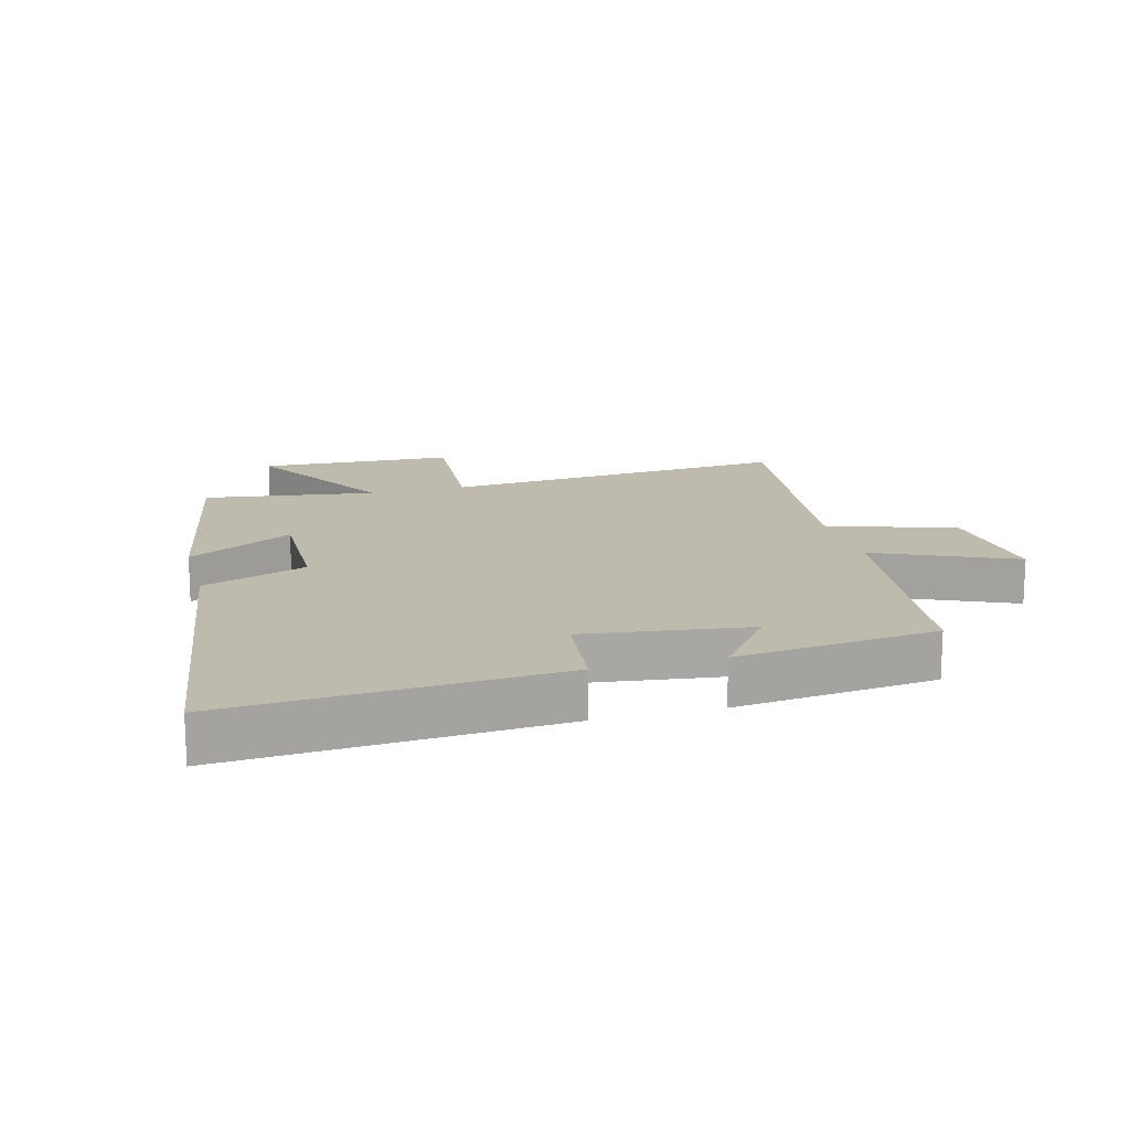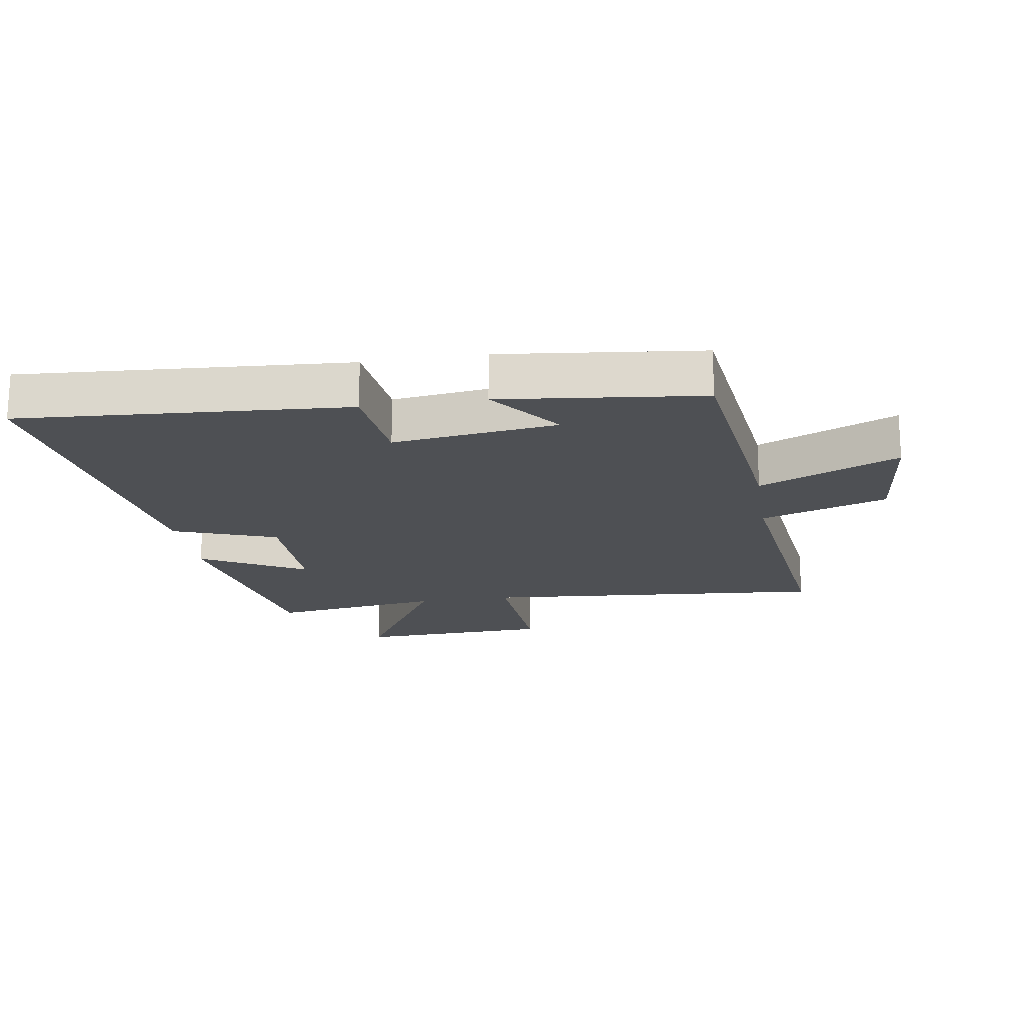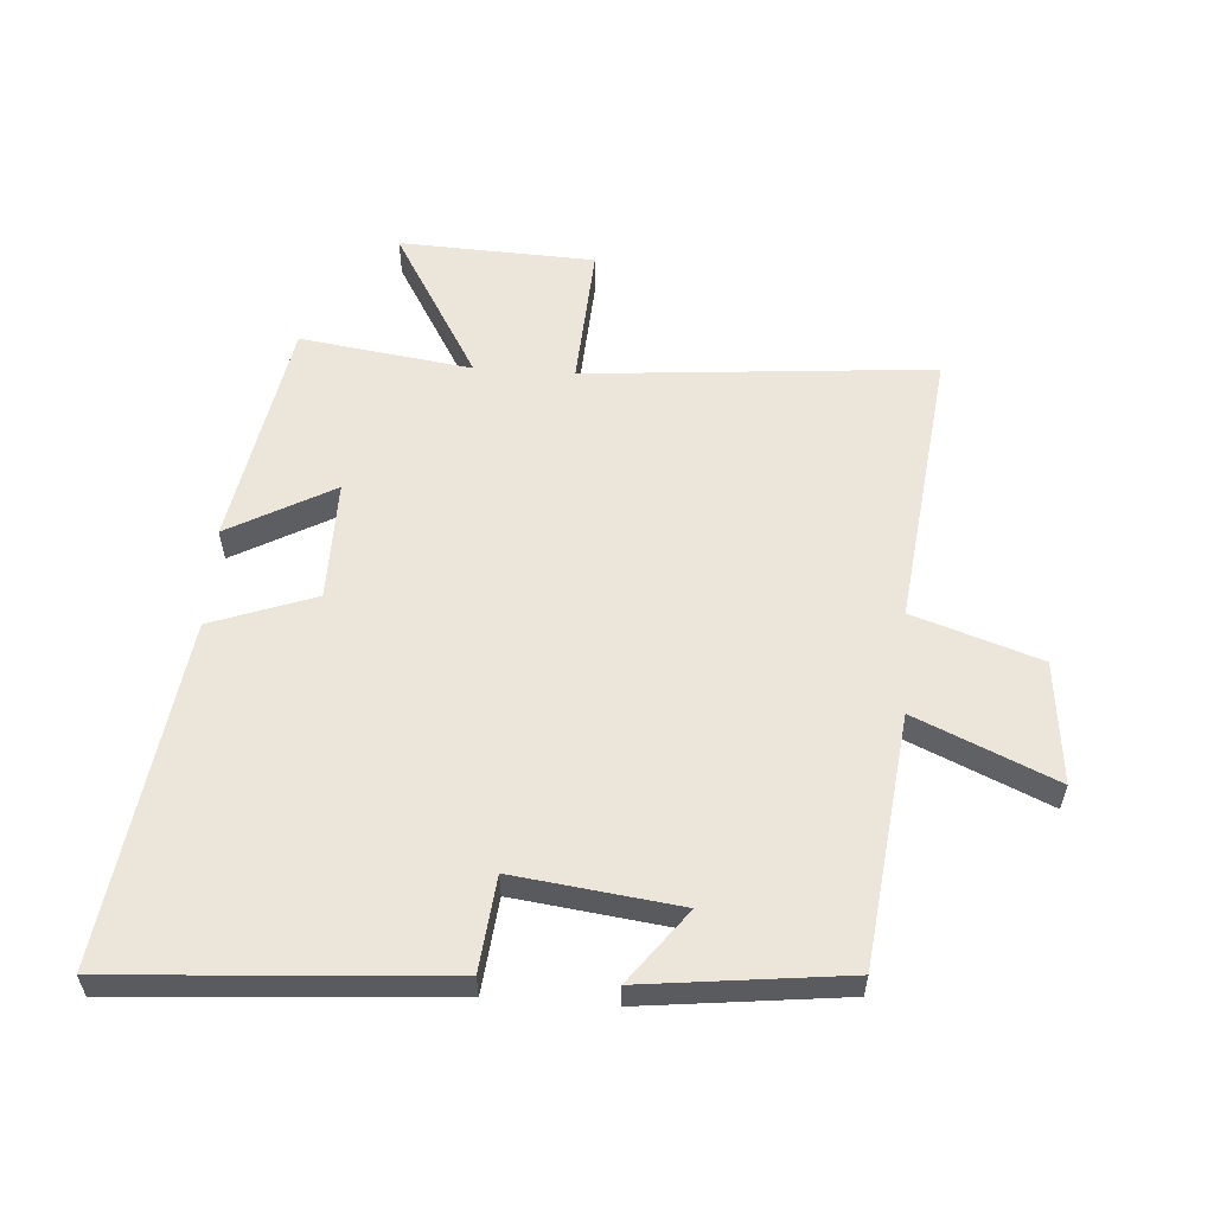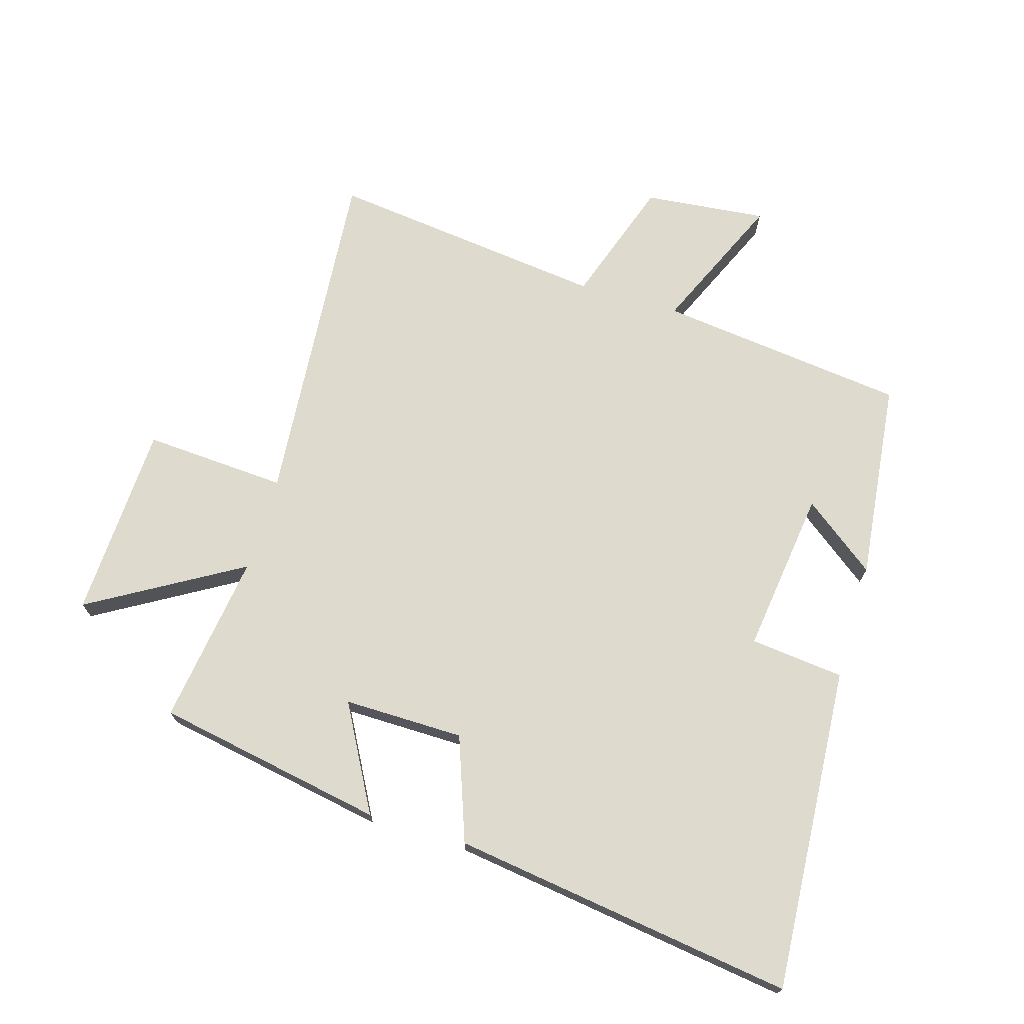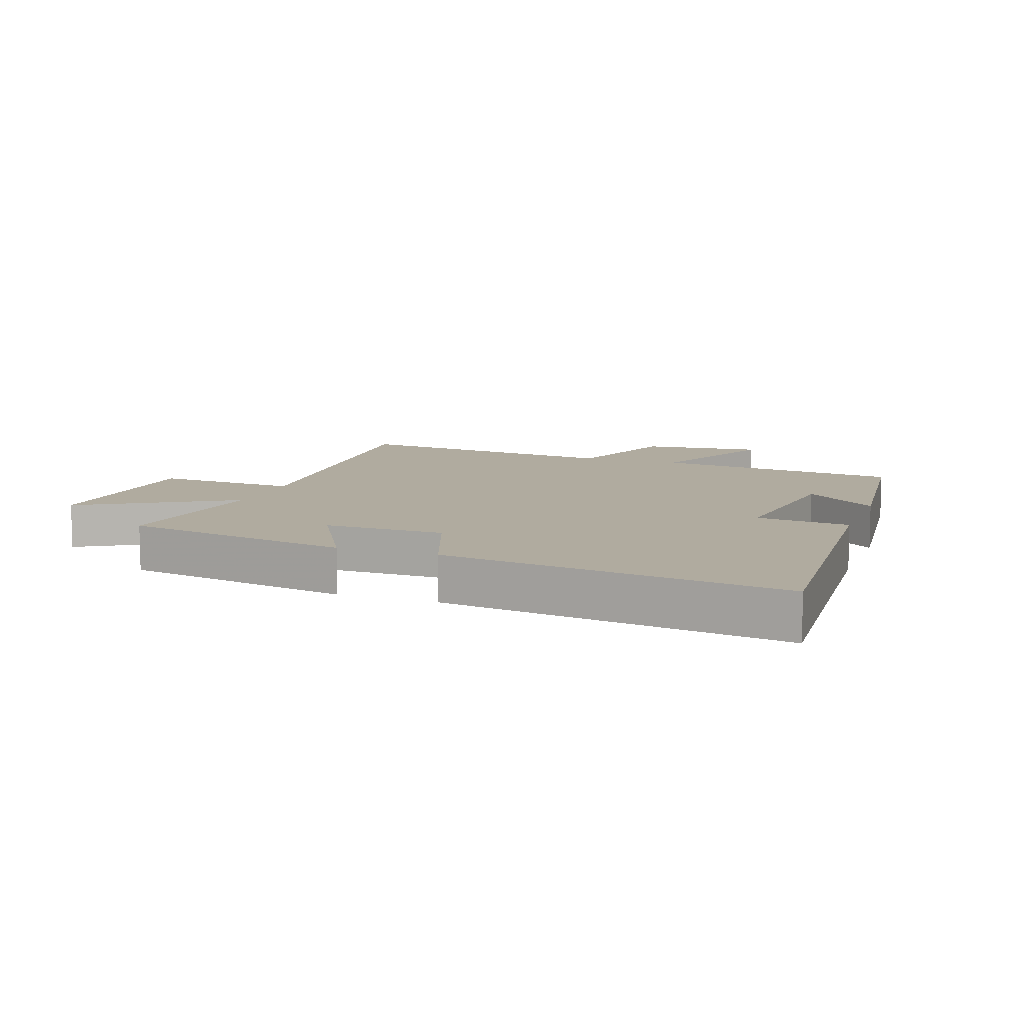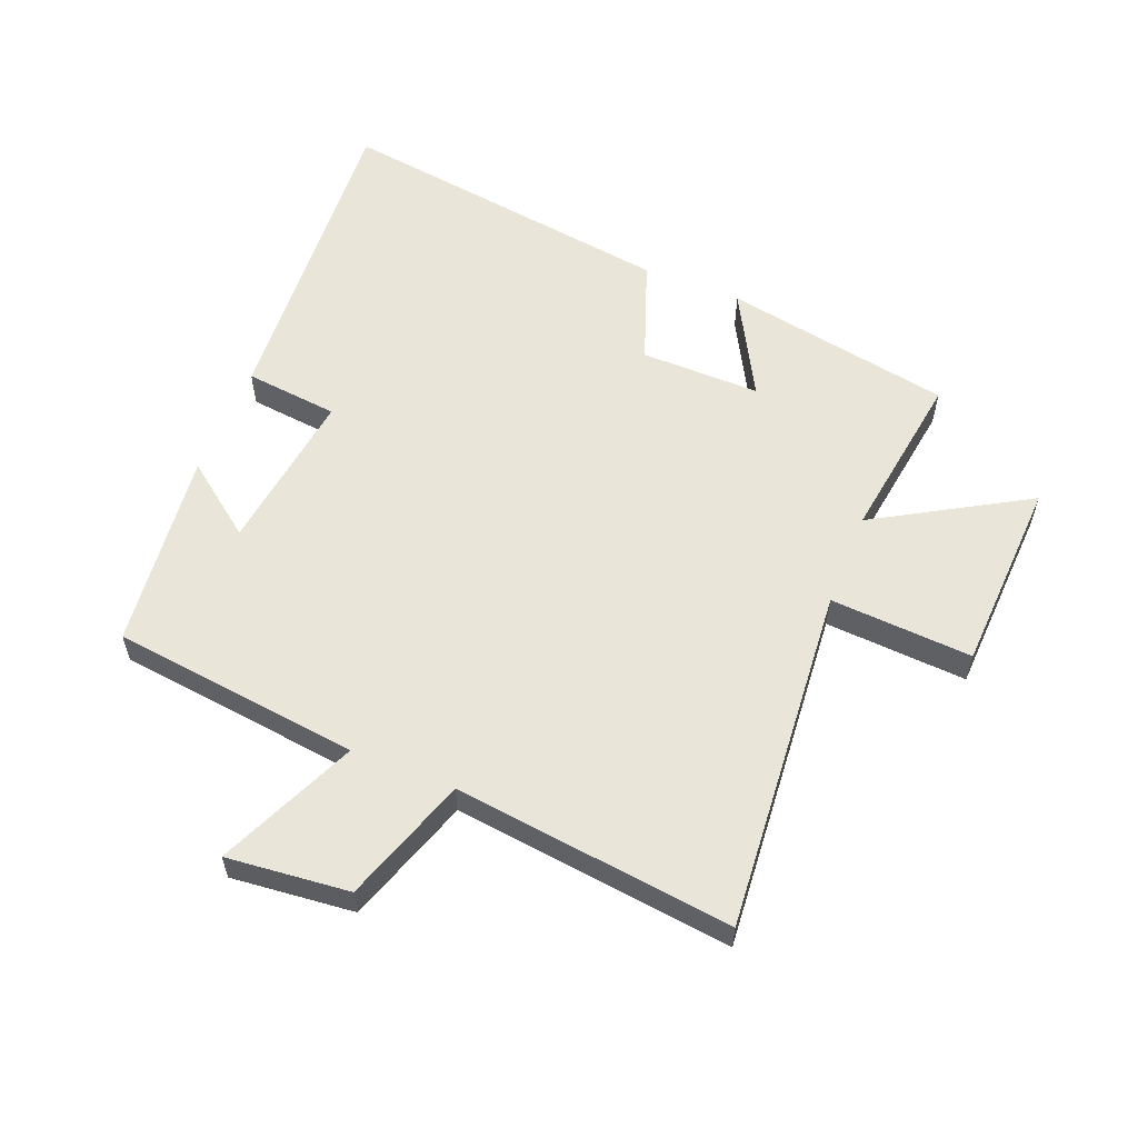
<metadata>
{"format":"obj","ext":"obj","renderer":"f3d","projection":"perspective","resolution":1024,"background":"white","views":[{"elev":15.8,"azim":165.1,"up":"+Y"},{"elev":-18.7,"azim":-171.1,"up":"+Y"},{"elev":57.3,"azim":-176.1,"up":"+Y"},{"elev":71.3,"azim":106.6,"up":"+Y"},{"elev":9.7,"azim":109.6,"up":"+Y"},{"elev":57.8,"azim":-68.1,"up":"+Y"}]}
</metadata>
<code>
v 0.577 0.07 -0.534
v 0.057 0.07 -0.5
v 0.041 0.07 -0.35
v -0.221 0.07 -0.384
v -0.133 0.07 -0.5
v -0.453 0.07 -0.464
v -0.5 0.07 -0.066
v -0.722 0.07 -0.164
v -0.702 0.07 0.032
v -0.5 0.07 0.1
v -0.553 0.07 0.546
v 0.003 0.07 0.5
v -0.011 0.07 0.728
v 0.301 0.07 0.742
v 0.159 0.07 0.5
v 0.433 0.07 0.539
v 0.5 0.07 0.173
v 0.332 0.07 0.265
v 0.334 0.07 0.073
v 0.5 0.07 0.013
v 0.577 0 -0.534
v 0.057 0 -0.5
v 0.041 0 -0.35
v -0.221 0 -0.384
v -0.133 0 -0.5
v -0.453 0 -0.464
v -0.5 0 -0.066
v -0.722 0 -0.164
v -0.702 0 0.032
v -0.5 0 0.1
v -0.553 0 0.546
v 0.003 0 0.5
v -0.011 0 0.728
v 0.301 0 0.742
v 0.159 0 0.5
v 0.433 0 0.539
v 0.5 0 0.173
v 0.332 0 0.265
v 0.334 0 0.073
v 0.5 0 0.013
f 1 2 3
f 20 1 3
f 19 20 3
f 18 19 3 4
f 15 16 17 18
f 15 18 4
f 12 13 14 15
f 12 15 4
f 10 11 12 4
f 7 8 9 10
f 7 10 4
f 4 5 6 7
f 23 22 21
f 23 21 40
f 23 40 39
f 24 23 39 38
f 38 37 36 35
f 24 38 35
f 35 34 33 32
f 24 35 32
f 24 32 31 30
f 30 29 28 27
f 24 30 27
f 27 26 25 24
f 1 21 22 2
f 2 22 23 3
f 3 23 24 4
f 4 24 25 5
f 5 25 26 6
f 6 26 27 7
f 7 27 28 8
f 8 28 29 9
f 9 29 30 10
f 10 30 31 11
f 11 31 32 12
f 12 32 33 13
f 13 33 34 14
f 14 34 35 15
f 15 35 36 16
f 16 36 37 17
f 17 37 38 18
f 18 38 39 19
f 19 39 40 20
f 20 40 21 1

</code>
